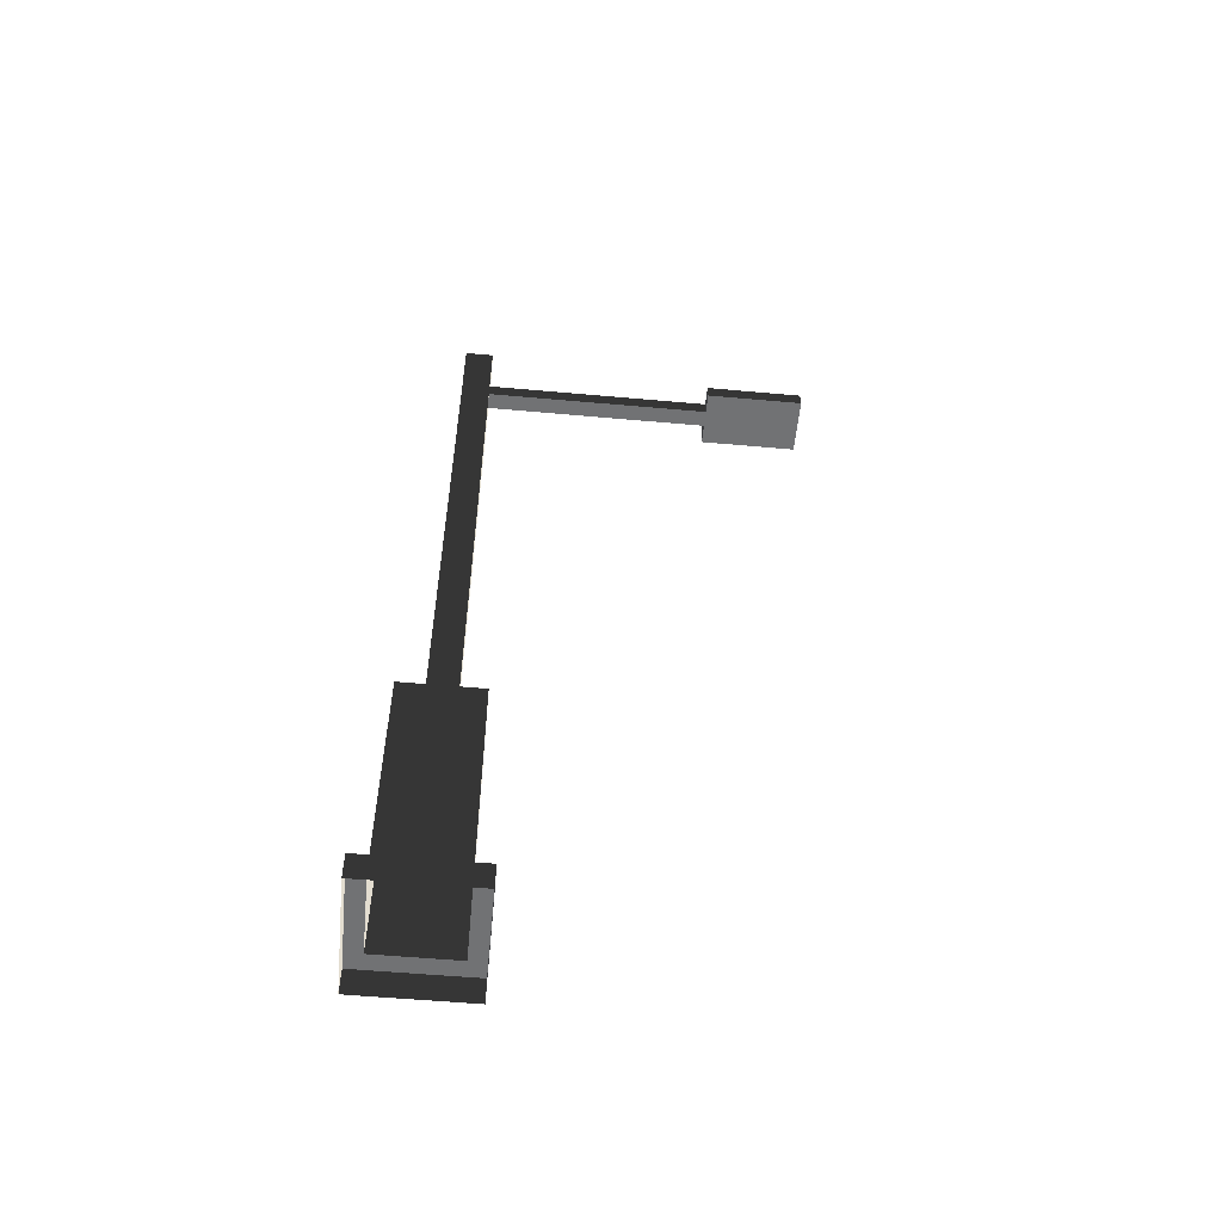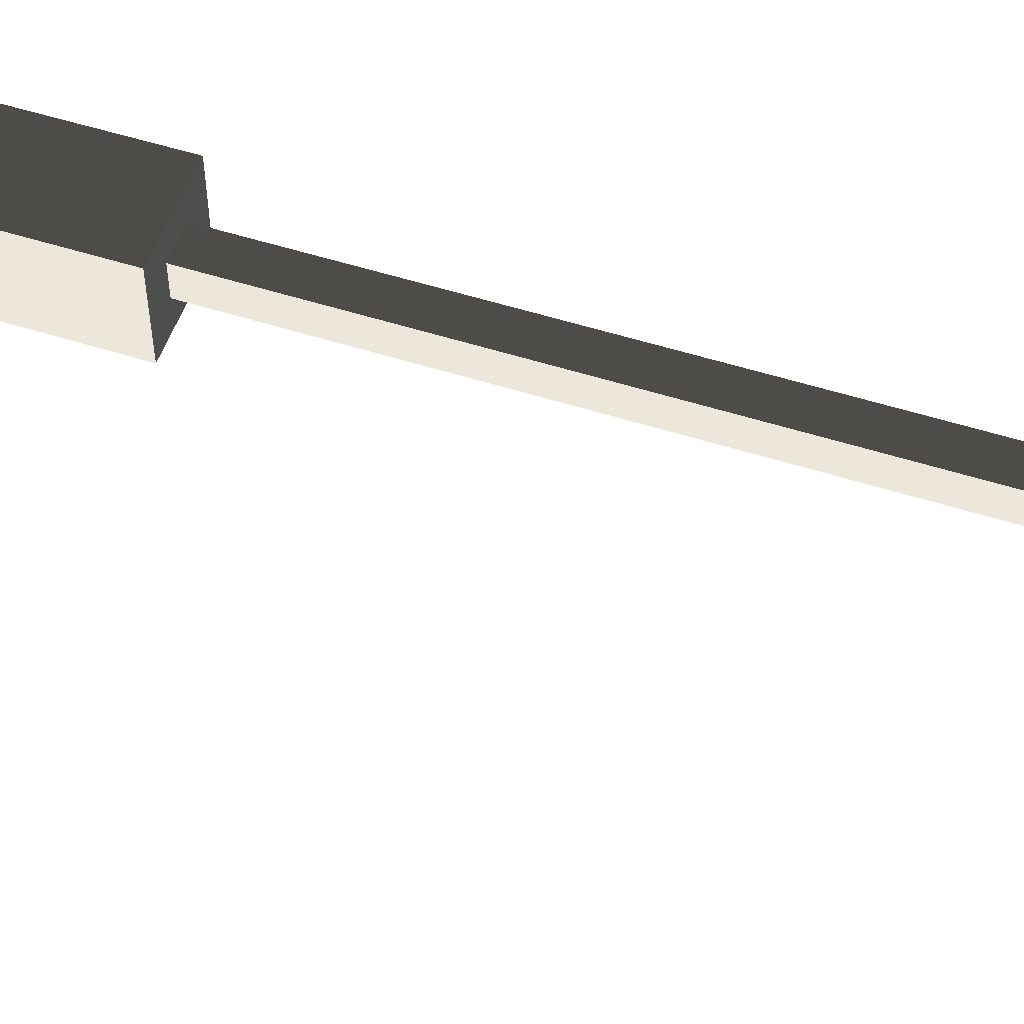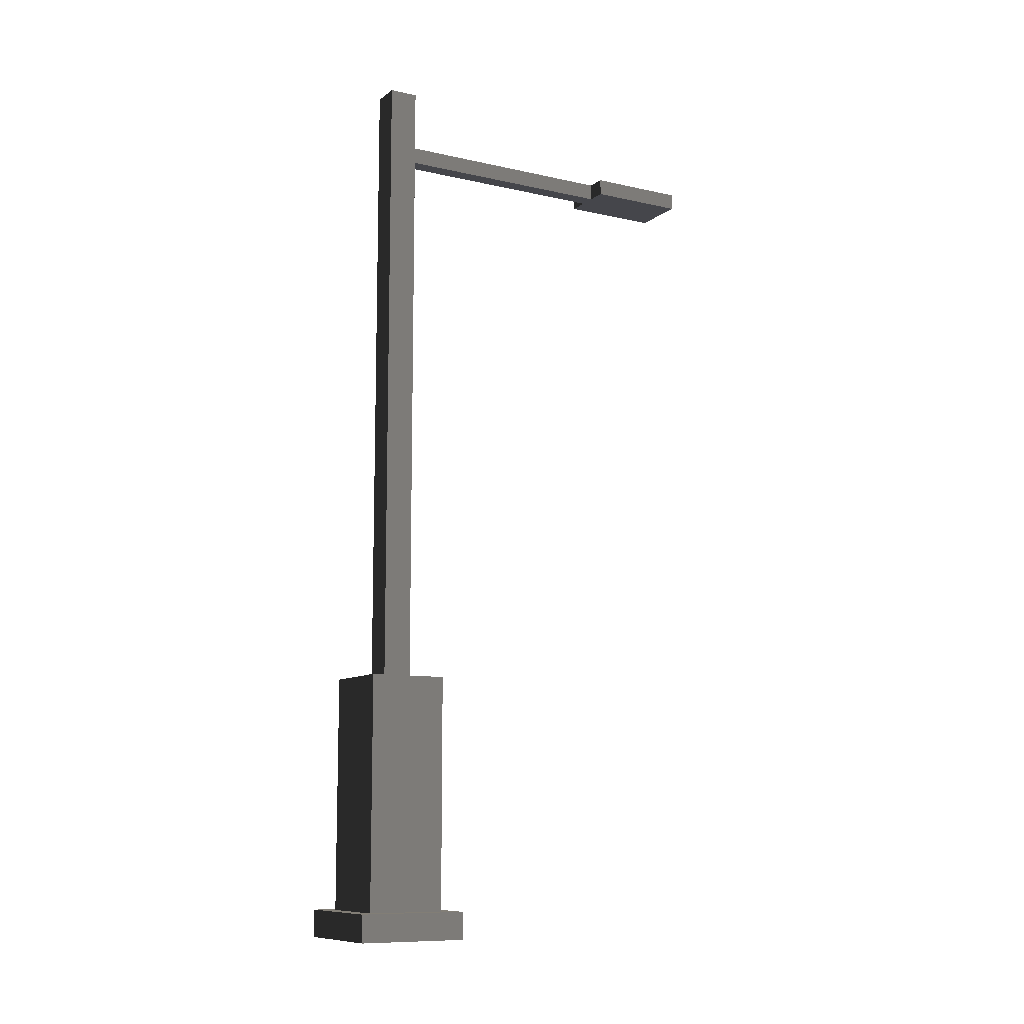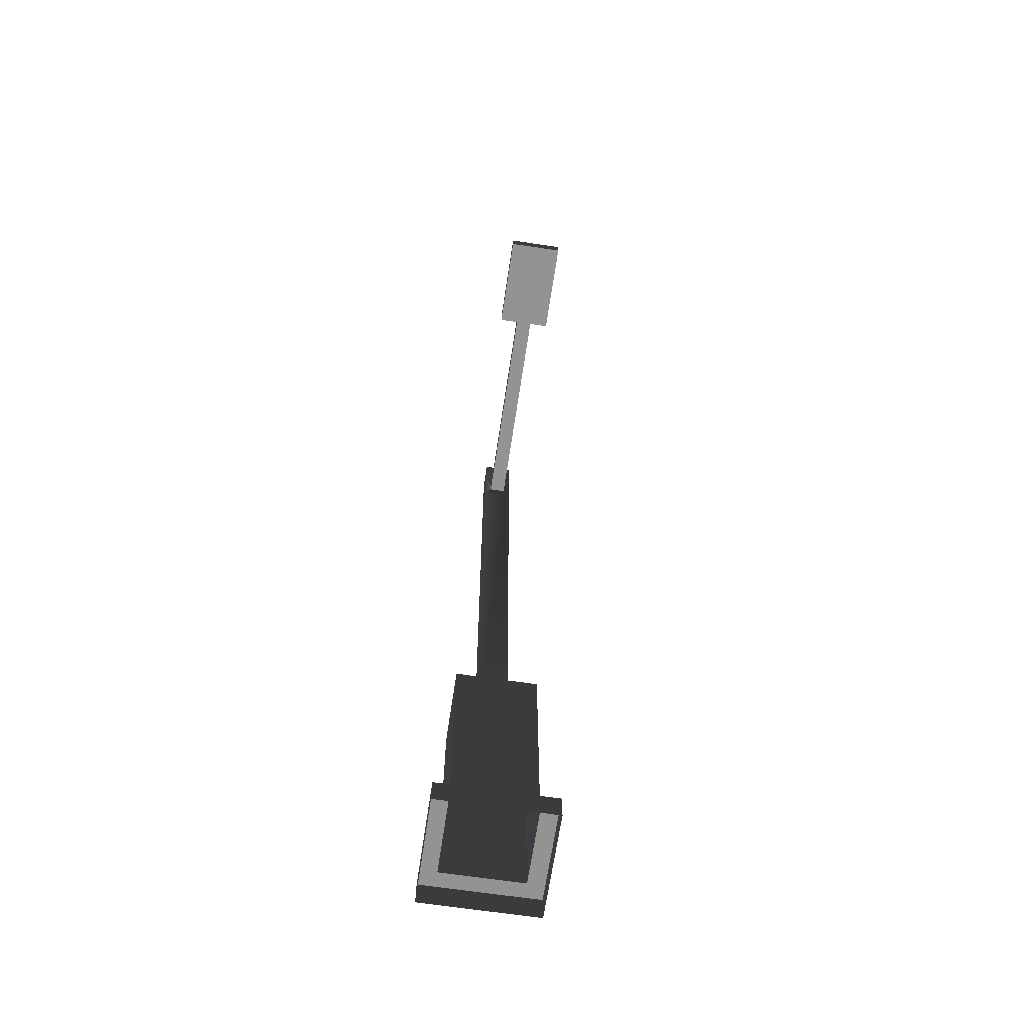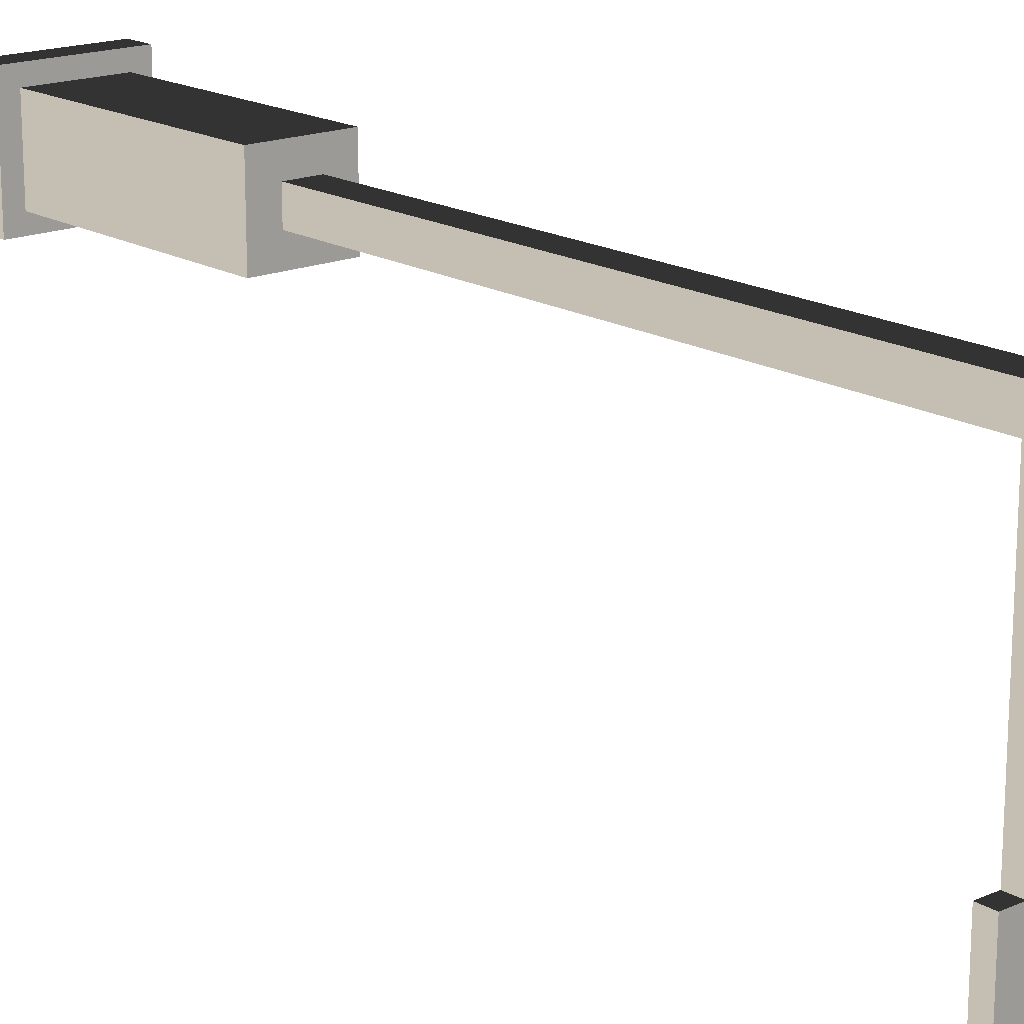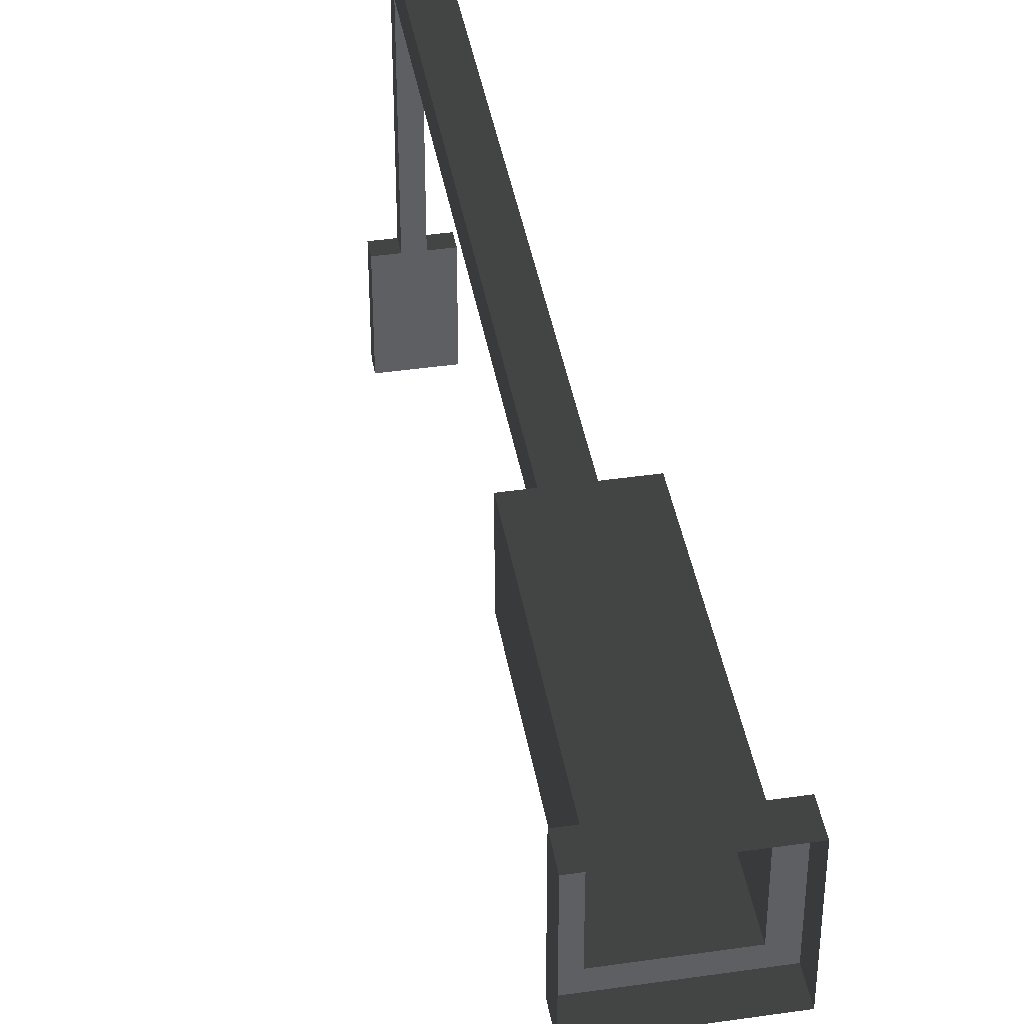
<metadata>
{"format":"obj","ext":"obj","renderer":"f3d","projection":"perspective","resolution":1024,"background":"white","views":[{"elev":-55.4,"azim":84.6,"up":"+Y"},{"elev":53.7,"azim":108.8,"up":"+Z"},{"elev":-10.1,"azim":60.2,"up":"+Y"},{"elev":-66.7,"azim":171.5,"up":"+Y"},{"elev":17.6,"azim":139.4,"up":"+Z"},{"elev":41.8,"azim":-9.9,"up":"+Z"}]}
</metadata>
<code>
v -0.3939 0.2562 1.751
v -0.3939 2.489 1.751
v 0.3939 2.489 1.751
v 0.3939 0.2562 1.751
v -0.1445 8.55 1.514
v -0.1445 8.55 1.241
v 0.1445 8.55 1.241
v 0.1445 8.55 1.514
v -0.3939 2.489 1.005
v -0.3939 0.2562 1.005
v 0.3939 0.2562 1.005
v 0.3939 2.489 1.005
v 0.3939 0.2562 1.751
v 0.3939 2.489 1.751
v 0.3939 2.489 1.005
v 0.3939 0.2562 1.005
v -0.3939 0.2562 1.005
v -0.3939 2.489 1.005
v -0.3939 2.489 1.751
v -0.3939 0.2562 1.751
v -0.3939 2.489 1.751
v -0.1445 2.489 1.514
v 0.1445 2.489 1.514
v 0.3939 2.489 1.751
v 0.1445 2.489 1.241
v 0.3939 2.489 1.005
v -0.1445 2.489 1.241
v -0.3939 2.489 1.005
v -0.1445 2.489 1.514
v -0.1445 7.698 1.514
v 0.1445 7.698 1.514
v 0.1445 2.489 1.514
v 0.1445 8.135 1.514
v -0.1445 8.135 1.514
v 0.1445 8.55 1.514
v -0.1445 8.55 1.514
v 0.1445 2.489 1.514
v 0.1445 7.698 1.514
v 0.1445 7.698 1.241
v 0.1445 2.489 1.241
v 0.1445 8.135 1.241
v 0.1445 8.135 1.514
v 0.1445 8.55 1.241
v 0.1445 8.55 1.514
v 0.1445 2.489 1.241
v 0.1445 7.698 1.241
v -0.1445 7.698 1.241
v -0.1445 2.489 1.241
v 0.1445 8.135 1.241
v 0.08066 7.838 1.251
v 0.08066 7.996 1.251
v 0.1445 8.55 1.241
v -0.1445 8.55 1.241
v -0.1445 8.135 1.241
v -0.08066 7.996 1.251
v -0.08066 7.838 1.251
v -0.1445 2.489 1.241
v -0.1445 7.698 1.241
v -0.1445 7.698 1.514
v -0.1445 2.489 1.514
v -0.1445 8.135 1.514
v -0.1445 8.135 1.241
v -0.1445 8.55 1.514
v -0.1445 8.55 1.241
v -0.1445 8.135 1.241
v -0.08066 7.996 1.251
v 0.08066 7.996 1.251
v 0.1445 8.135 1.241
v 0.1445 7.698 1.241
v 0.08066 7.838 1.251
v -0.08066 7.838 1.251
v -0.1445 7.698 1.241
v -0.08066 7.996 1.251
v -0.08066 7.996 -0.9573
v 0.08066 7.996 -0.9573
v 0.08066 7.996 1.251
v 0.08066 7.996 -1.903
v -0.08066 7.996 -1.903
v 0.2709 7.996 -0.9573
v 0.2709 7.996 -1.903
v -0.2709 7.996 -1.903
v -0.2709 7.996 -0.9573
v 0.08066 7.996 1.251
v 0.08066 7.996 -0.9573
v 0.08066 7.838 -0.9573
v 0.08066 7.838 1.251
v -0.08066 7.838 1.251
v -0.08066 7.838 -0.9573
v -0.08066 7.996 -0.9573
v -0.08066 7.996 1.251
v 0.08066 7.838 1.251
v 0.08066 7.838 -0.9573
v -0.08066 7.838 -0.9573
v -0.08066 7.838 1.251
v -0.08066 7.838 -1.903
v 0.08066 7.838 -1.903
v 0.2709 7.838 -1.903
v 0.2709 7.838 -0.9573
v -0.2709 7.838 -0.9573
v -0.2709 7.838 -1.903
v 0.2709 7.996 -0.9573
v 0.2709 7.996 -1.903
v 0.2709 7.838 -1.903
v 0.2709 7.838 -0.9573
v -0.2709 7.838 -0.9573
v -0.2709 7.838 -1.903
v -0.2709 7.996 -1.903
v -0.2709 7.996 -0.9573
v 0.08066 7.996 -0.9573
v 0.2709 7.996 -0.9573
v 0.2709 7.838 -0.9573
v 0.08066 7.838 -0.9573
v 0.08066 7.838 -1.903
v 0.2709 7.838 -1.903
v 0.2709 7.996 -1.903
v 0.08066 7.996 -1.903
v -0.08066 7.838 -1.903
v -0.08066 7.996 -1.903
v -0.2709 7.838 -1.903
v -0.2709 7.996 -1.903
v -0.08066 7.838 -0.9573
v -0.2709 7.838 -0.9573
v -0.2709 7.996 -0.9573
v -0.08066 7.996 -0.9573
v -0.5549 0.2562 0.8523
v -0.5549 -0.002672 0.8523
v 0.5549 -0.002672 0.8523
v 0.5549 0.2562 0.8523
v 0.5549 0.2562 0.8523
v 0.5549 -0.002672 0.8523
v 0.5549 -0.002672 1.903
v 0.5549 0.2562 1.903
v 0.5549 0.2562 1.903
v 0.5549 -0.002672 1.903
v -0.5549 -0.002672 1.903
v -0.5549 0.2562 1.903
v -0.5549 0.2562 1.903
v -0.5549 -0.002672 1.903
v -0.5549 -0.002672 0.8523
v -0.5549 0.2562 0.8523
v -0.3939 0.2562 1.005
v -0.5549 0.2562 0.8523
v 0.5549 0.2562 0.8523
v 0.3939 0.2562 1.005
v 0.5549 0.2562 1.903
v 0.3939 0.2562 1.751
v -0.5549 0.2562 1.903
v -0.3939 0.2562 1.751
g lamp_mesh_3768_115
f 1 3 2
f 1 4 3
f 5 7 6
f 5 8 7
f 9 11 10
f 9 12 11
f 13 15 14
f 13 16 15
f 17 19 18
f 17 20 19
f 21 23 22
f 21 24 23
f 24 25 23
f 24 26 25
f 26 27 25
f 26 28 27
f 28 22 27
f 28 21 22
f 29 31 30
f 29 32 31
f 30 31 33
f 30 33 34
f 34 33 35
f 34 35 36
f 37 39 38
f 37 40 39
f 38 39 41
f 38 41 42
f 42 41 43
f 42 43 44
f 45 47 46
f 45 48 47
f 49 46 50
f 49 50 51
f 49 53 52
f 49 54 53
f 47 54 55
f 47 55 56
f 57 59 58
f 57 60 59
f 58 59 61
f 58 61 62
f 62 61 63
f 62 63 64
f 65 67 66
f 65 68 67
f 69 71 70
f 69 72 71
f 73 75 74
f 73 76 75
f 74 75 77
f 74 77 78
f 77 75 79
f 77 79 80
f 74 78 81
f 74 81 82
f 83 85 84
f 83 86 85
f 87 89 88
f 87 90 89
f 91 93 92
f 91 94 93
f 92 93 95
f 92 95 96
f 92 96 97
f 92 97 98
f 95 93 99
f 95 99 100
f 101 103 102
f 101 104 103
f 105 107 106
f 105 108 107
f 109 111 110
f 109 112 111
f 113 115 114
f 113 116 115
f 117 116 113
f 117 118 116
f 118 117 119
f 118 119 120
f 121 123 122
f 121 124 123
f 125 127 126
f 125 128 127
f 129 131 130
f 129 132 131
f 133 135 134
f 133 136 135
f 137 139 138
f 137 140 139
f 141 143 142
f 141 144 143
f 144 145 143
f 144 146 145
f 146 147 145
f 146 148 147
f 148 142 147
f 148 141 142

</code>
